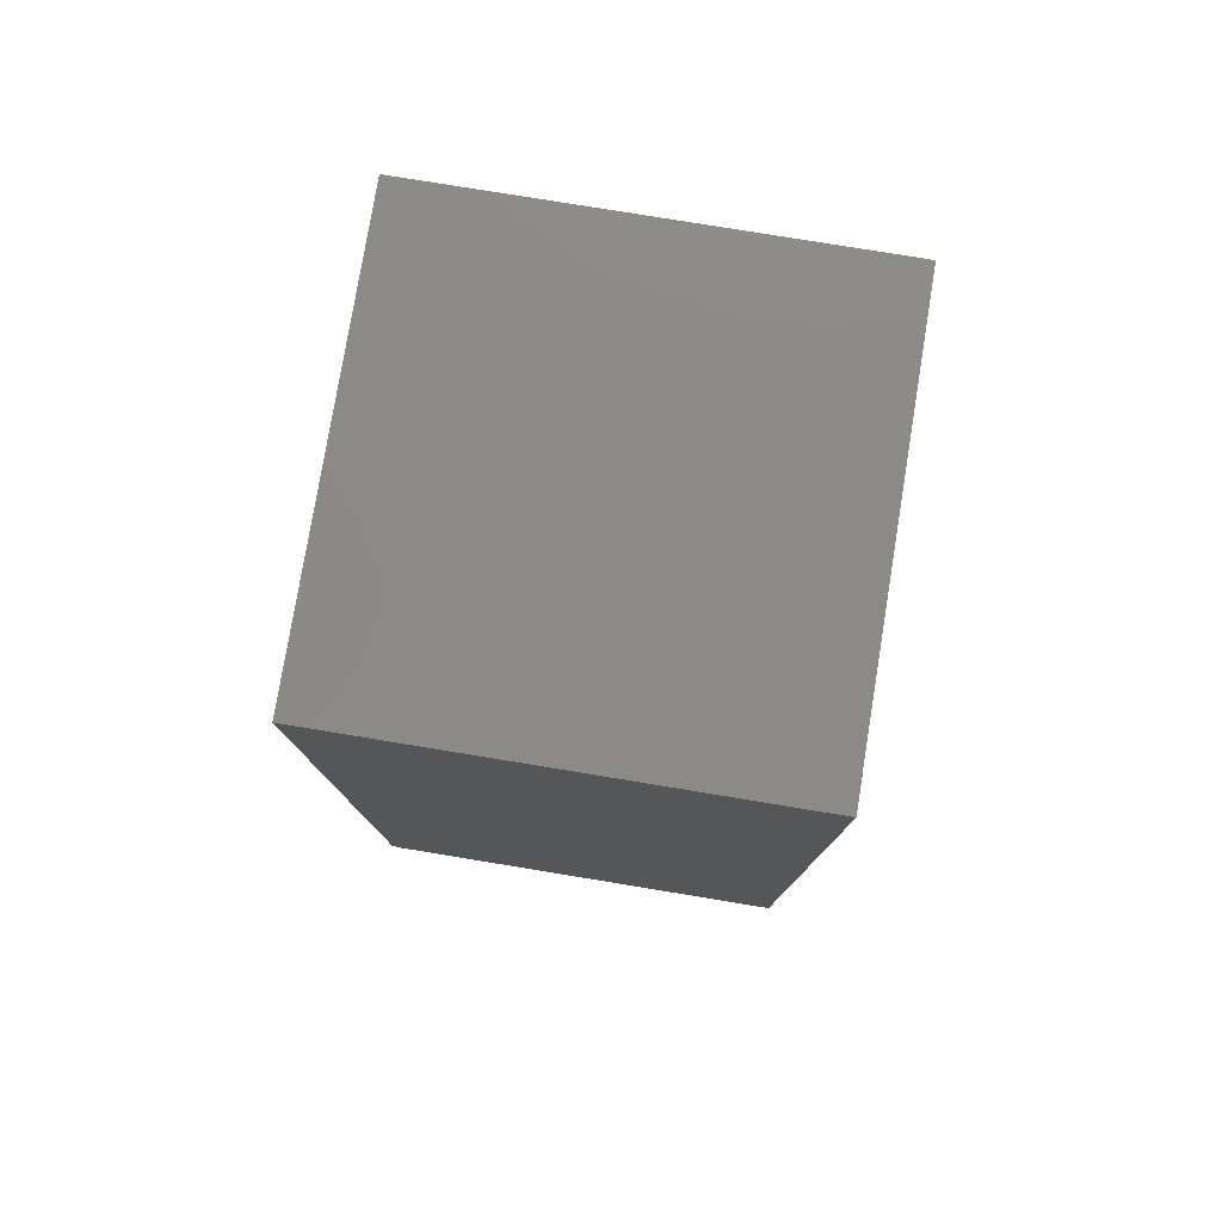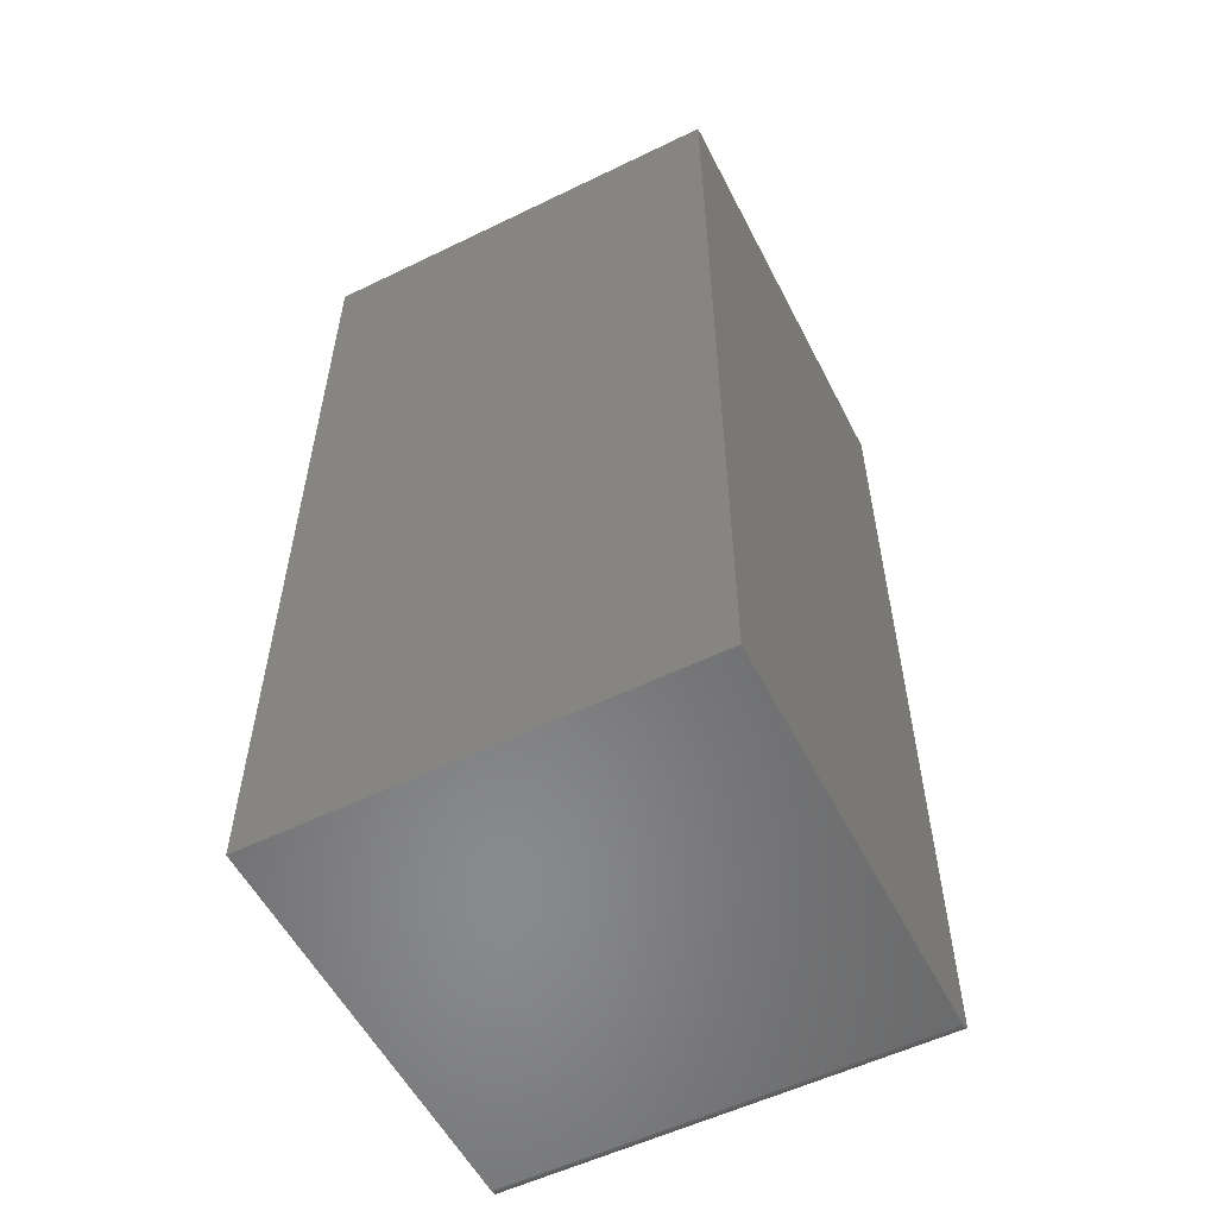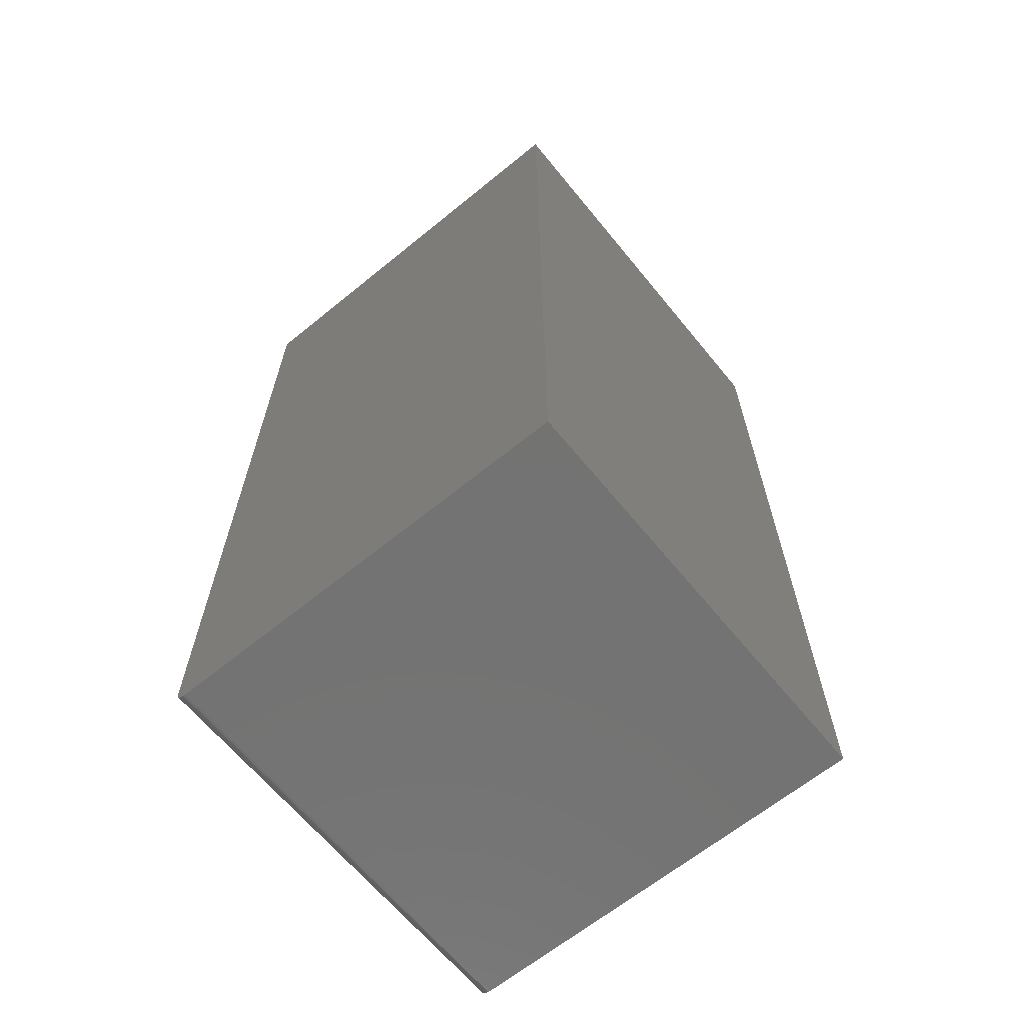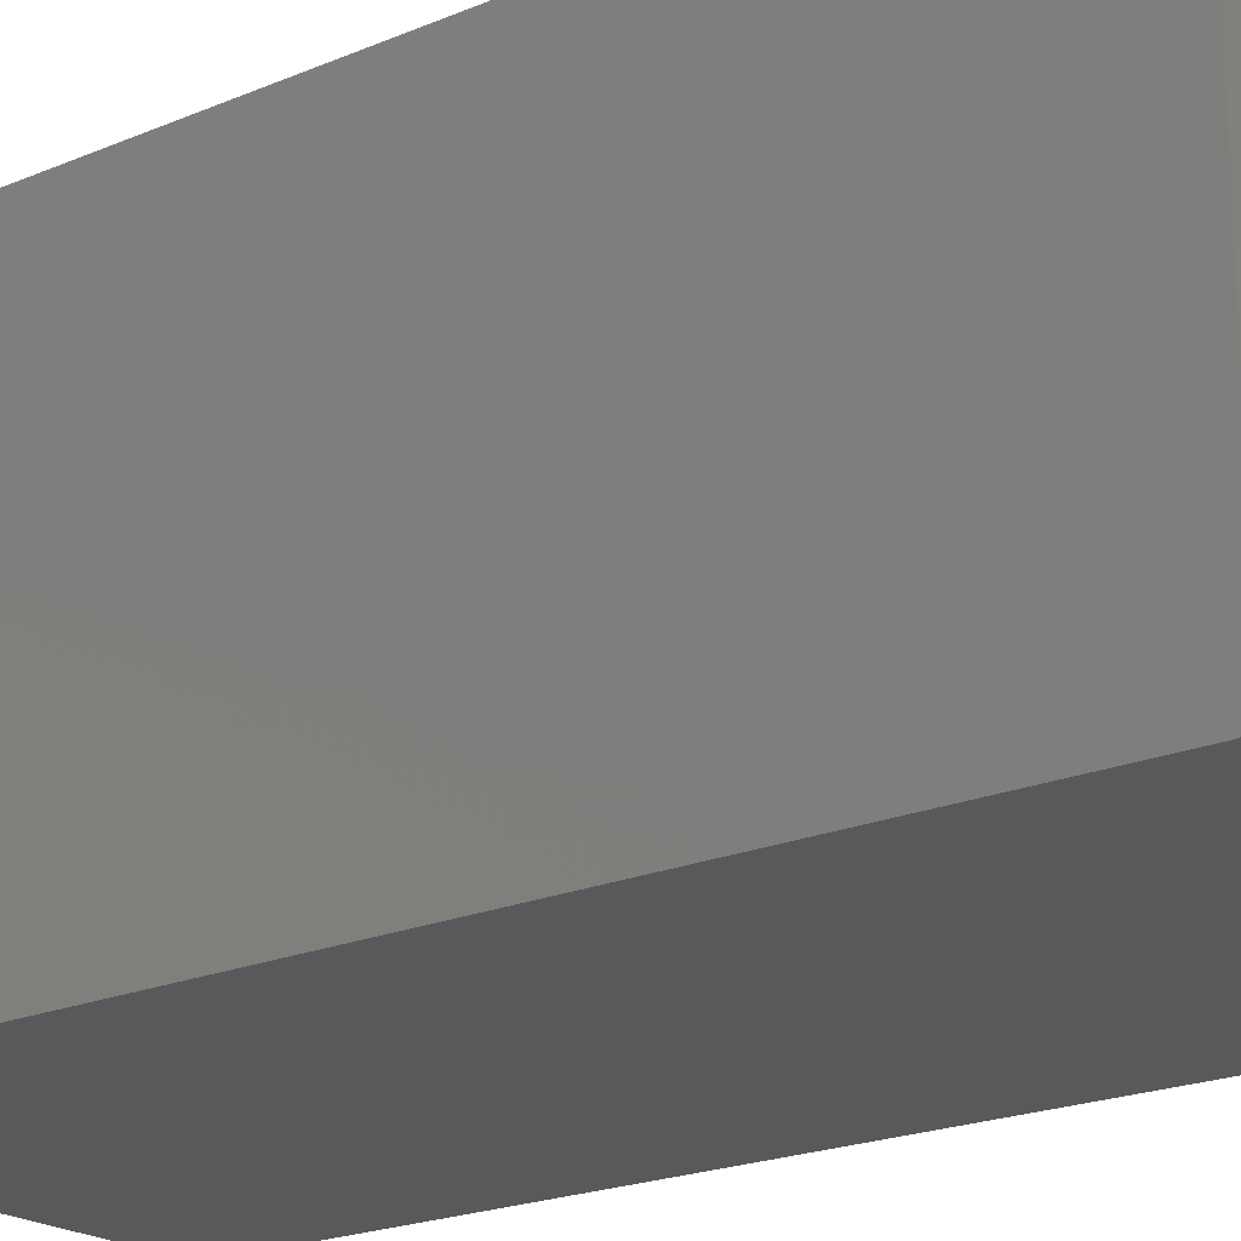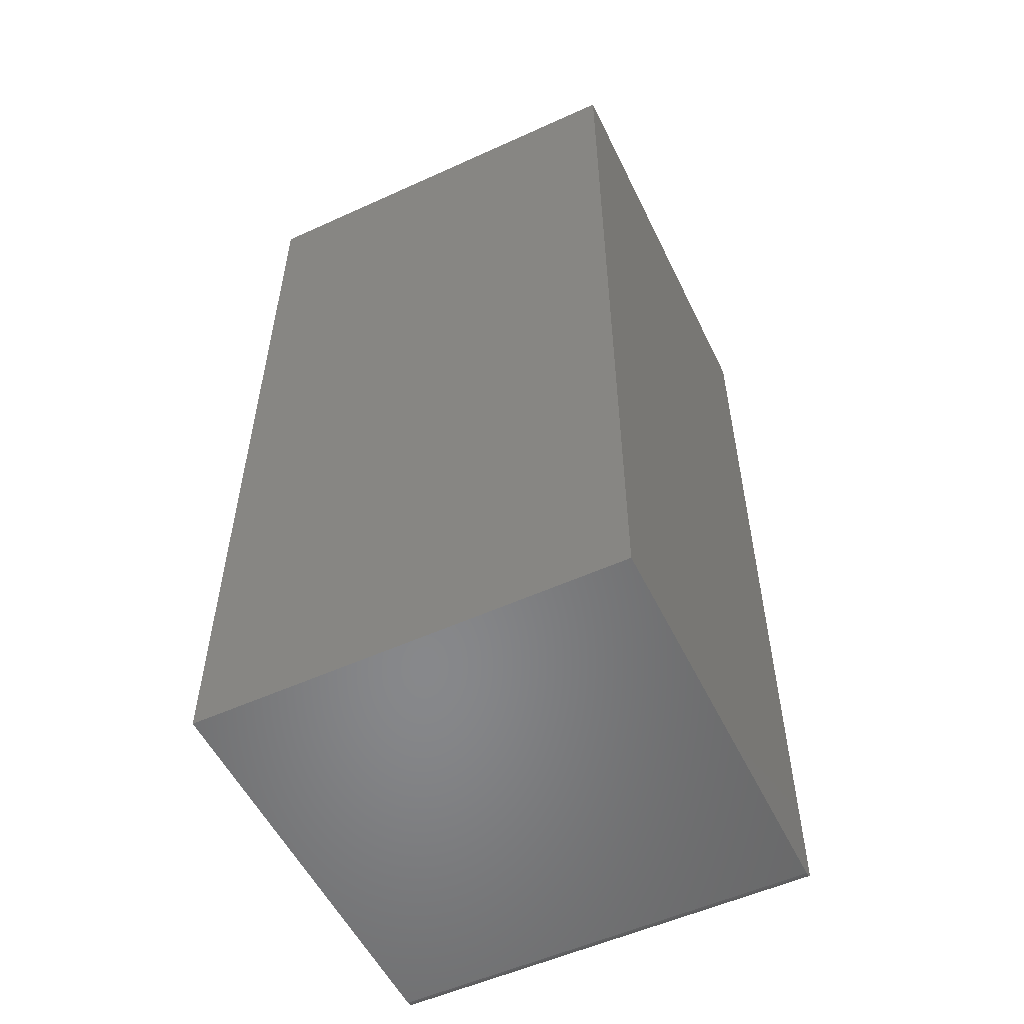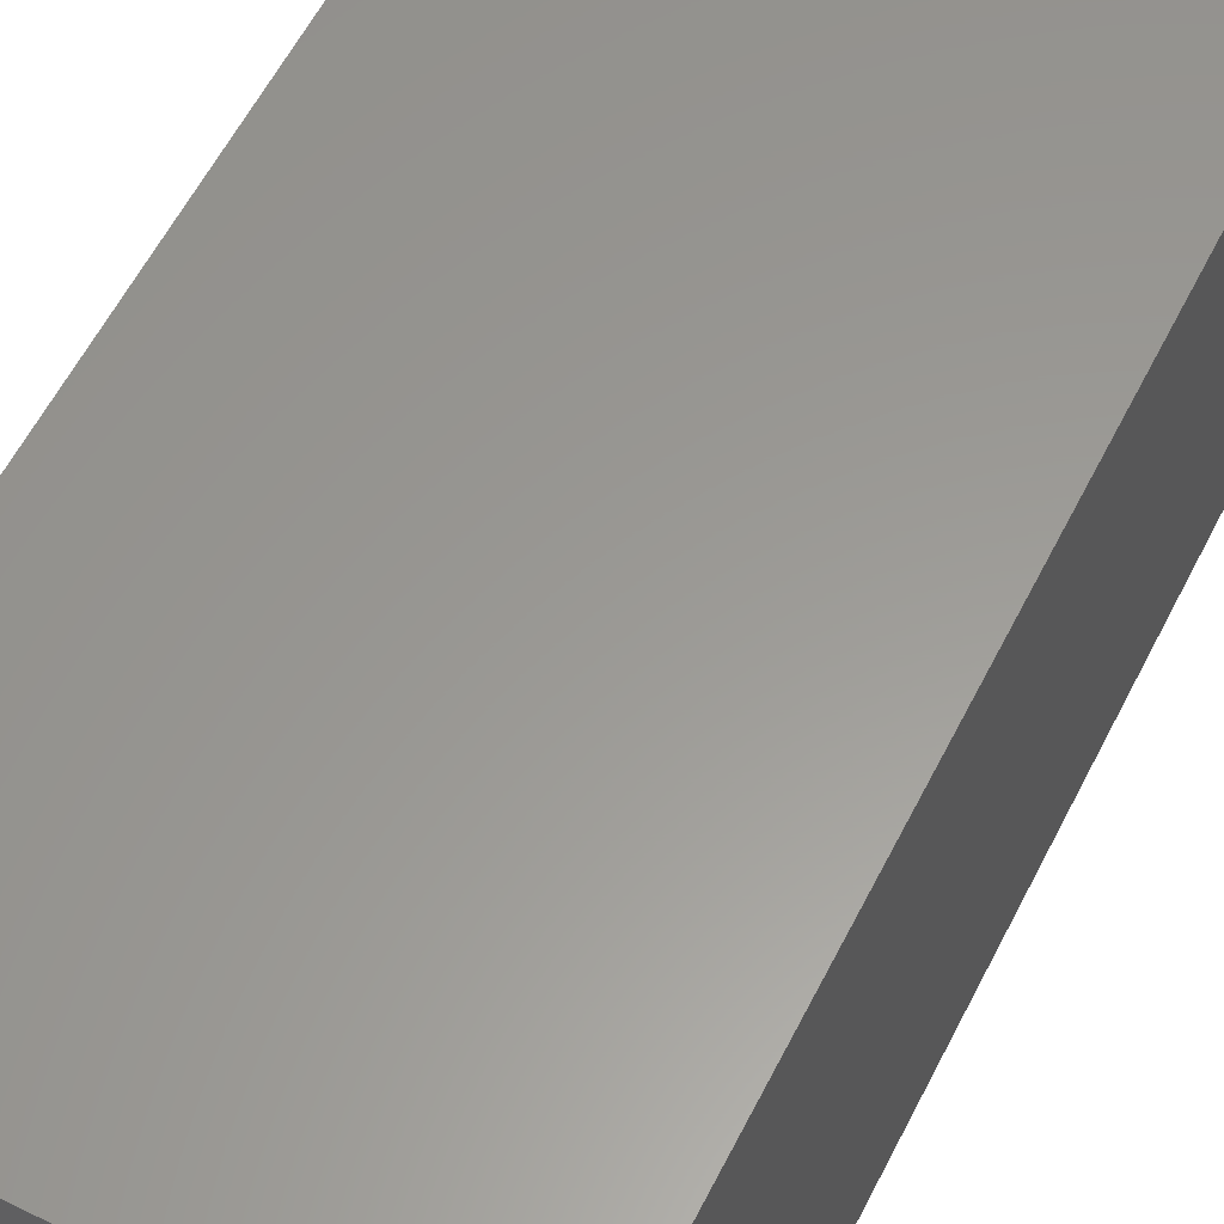
<metadata>
{"format":"stl","ext":"stl","renderer":"f3d","projection":"perspective","resolution":1024,"background":"white","views":[{"elev":78.6,"azim":99.3,"up":"+Z"},{"elev":-55.7,"azim":-153.0,"up":"+Z"},{"elev":-65.0,"azim":129.3,"up":"+Z"},{"elev":-20.4,"azim":128.0,"up":"+Y"},{"elev":-54.5,"azim":-154.3,"up":"+Z"},{"elev":59.4,"azim":26.9,"up":"+Y"}]}
</metadata>
<code>
# stl→obj: 24 verts, 44 faces
v -0.4297 -0.4062 -0.9922
v -0.4297 0.4375 -0.9922
v 0.4375 -0.4062 -0.9922
v 0.4375 0.4375 -0.9922
v -0.4297 -0.4152 -0.9904
v -0.4297 -0.4108 -0.9917
v -0.4297 -0.4257 -0.9818
v -0.4297 -0.4279 -0.9777
v -0.4297 -0.4193 -0.9882
v -0.4297 -0.4228 -0.9853
v -0.4297 0.4375 0.8984
v -0.4297 -0.4292 -0.9733
v -0.4297 -0.4297 -0.9688
v -0.4297 -0.4297 0.8984
v 0.4375 -0.4193 -0.9882
v 0.4375 -0.4279 -0.9777
v 0.4375 -0.4257 -0.9818
v 0.4375 -0.4228 -0.9853
v 0.4375 0.4375 0.8984
v 0.4375 -0.4297 0.8984
v 0.4375 -0.4297 -0.9688
v 0.4375 -0.4292 -0.9733
v 0.4375 -0.4152 -0.9904
v 0.4375 -0.4108 -0.9917
f 1 2 3
f 3 2 4
f 1 5 2
f 1 6 5
f 7 8 9
f 9 10 7
f 11 2 12
f 11 12 13
f 11 13 14
f 12 2 5
f 12 5 9
f 12 9 8
f 15 16 17
f 15 17 18
f 19 20 21
f 19 21 22
f 19 22 4
f 22 16 15
f 22 15 23
f 22 23 24
f 22 24 3
f 22 3 4
f 13 21 14
f 14 21 20
f 1 3 6
f 6 3 24
f 6 24 5
f 5 24 23
f 5 23 9
f 9 23 15
f 9 15 10
f 10 15 18
f 10 18 7
f 7 18 17
f 7 17 8
f 8 17 16
f 8 16 12
f 12 16 22
f 12 22 13
f 13 22 21
f 14 20 11
f 11 20 19
f 4 2 19
f 19 2 11

</code>
